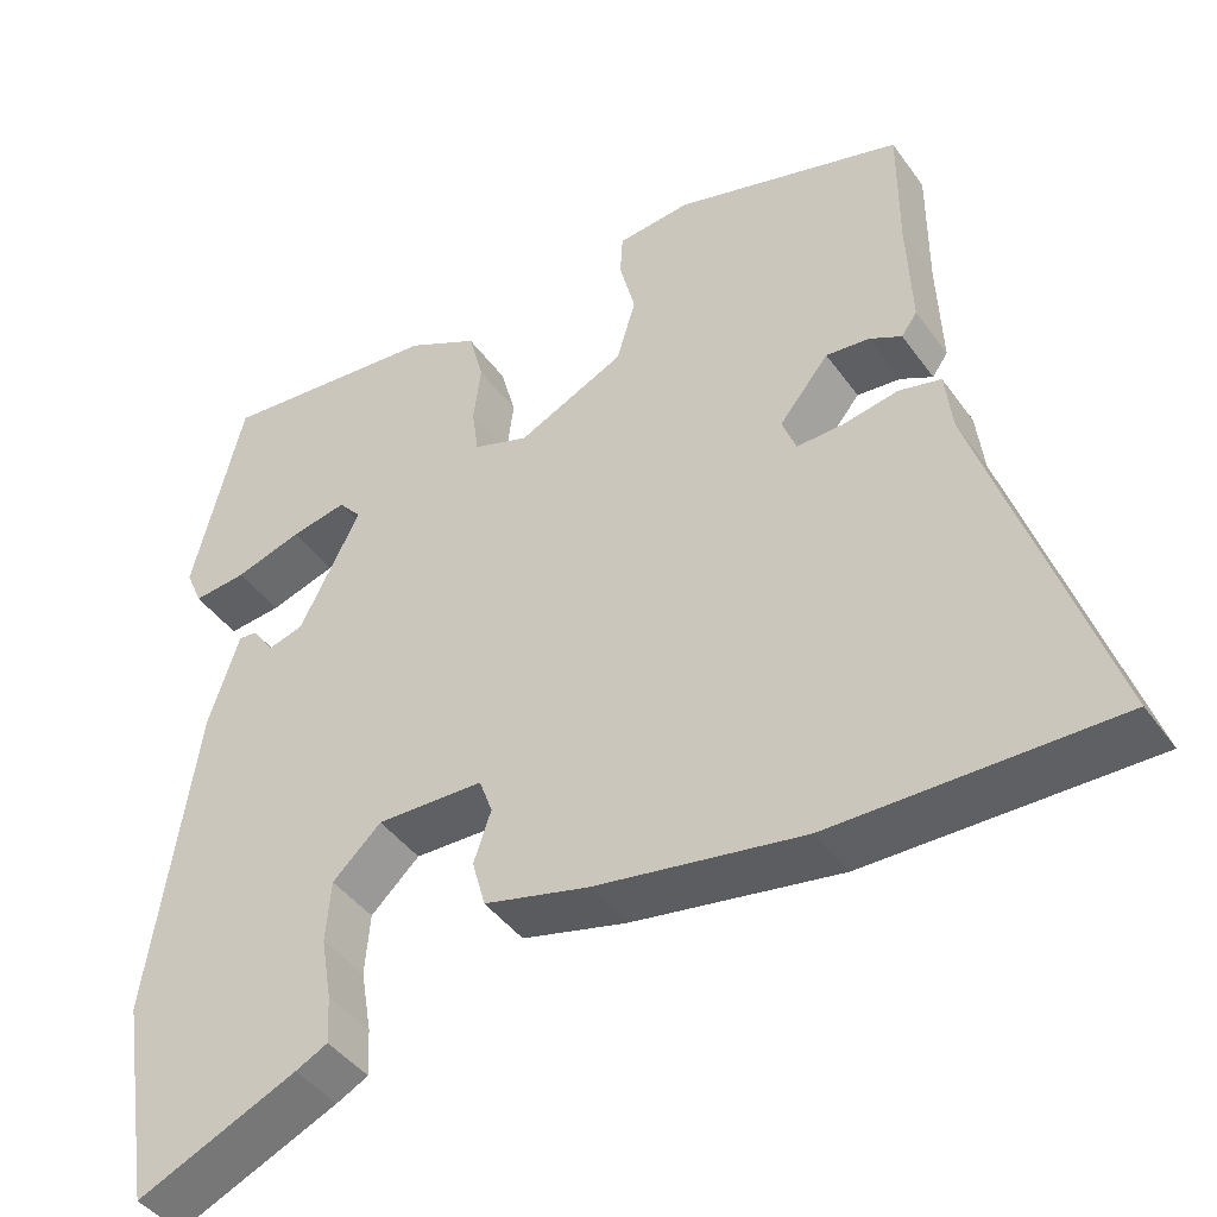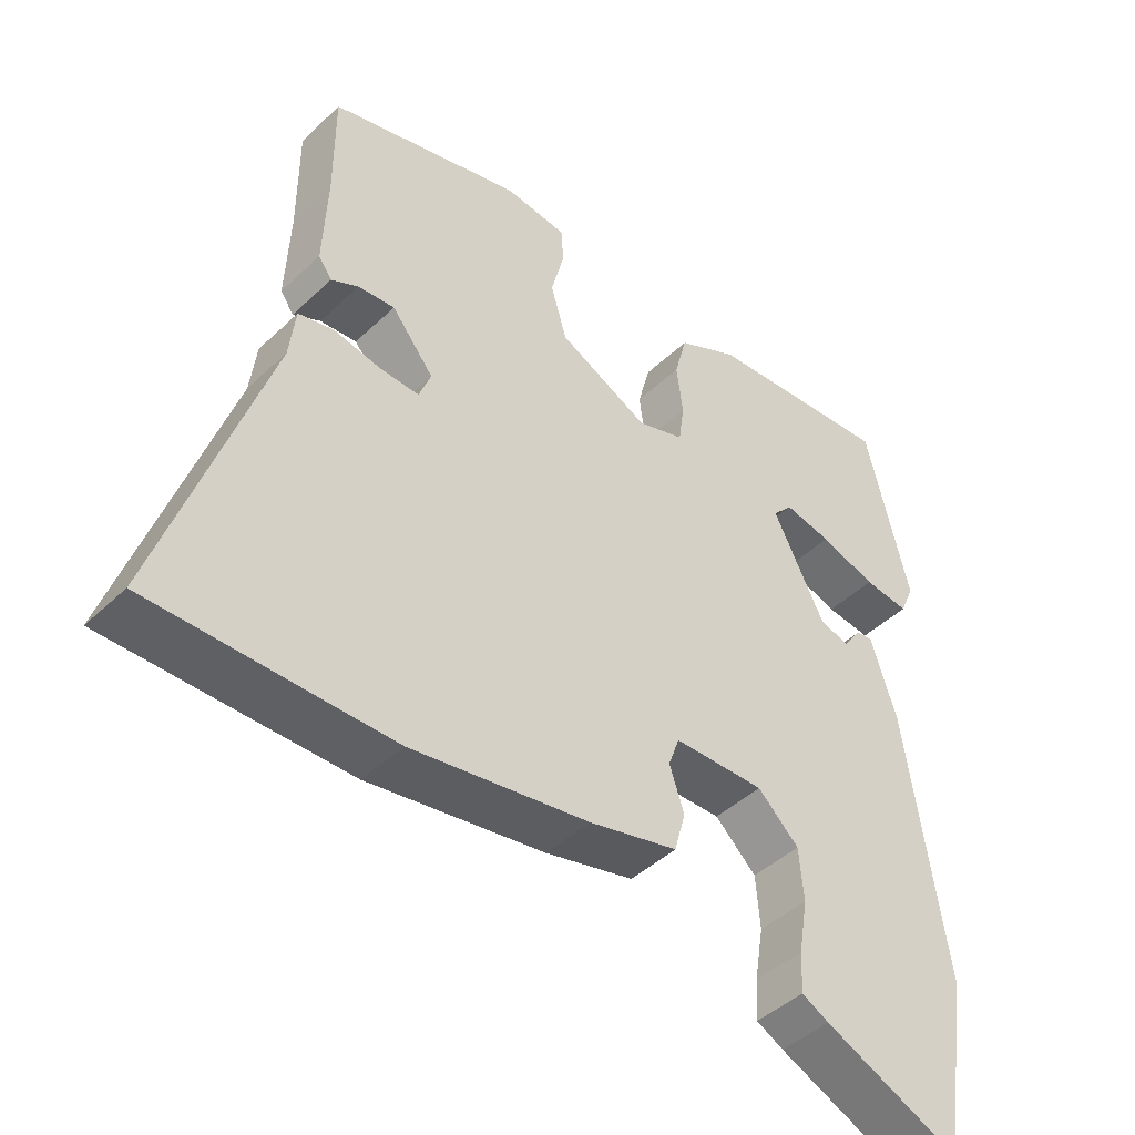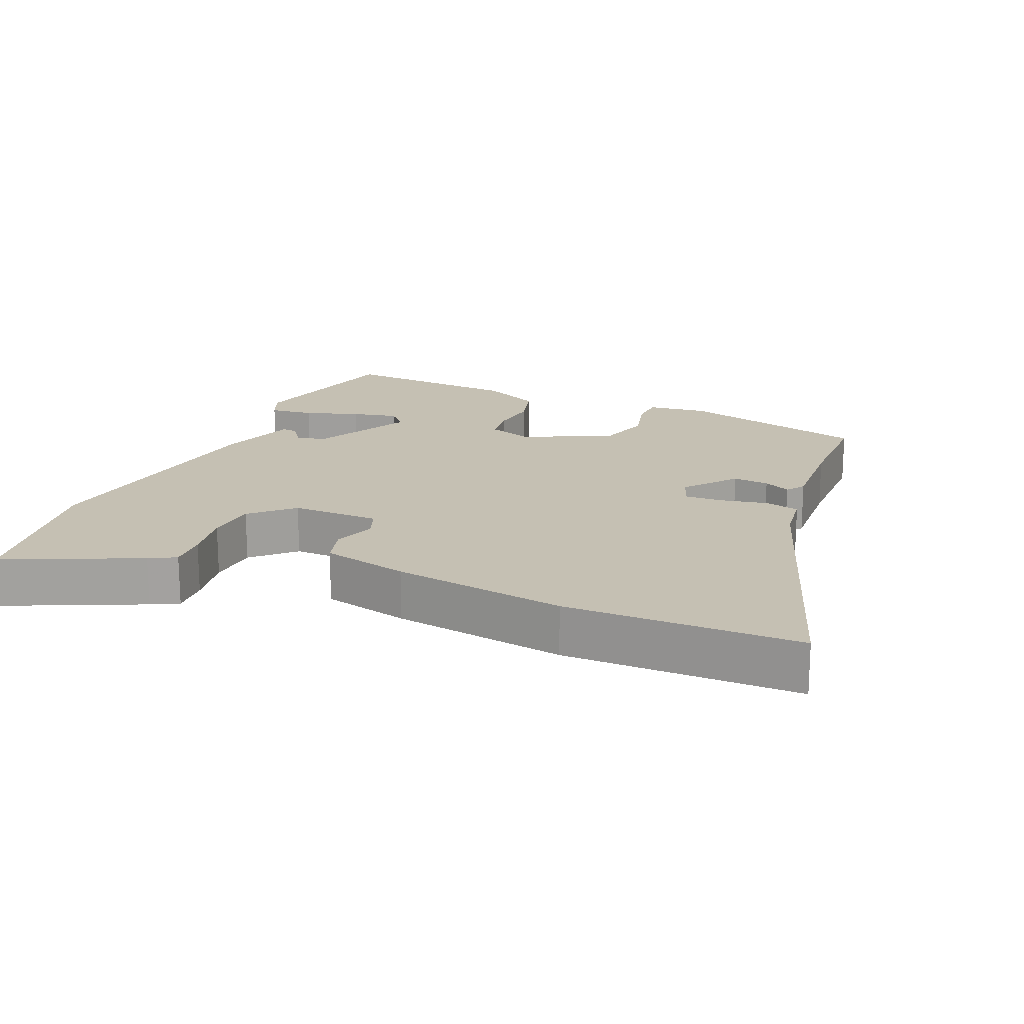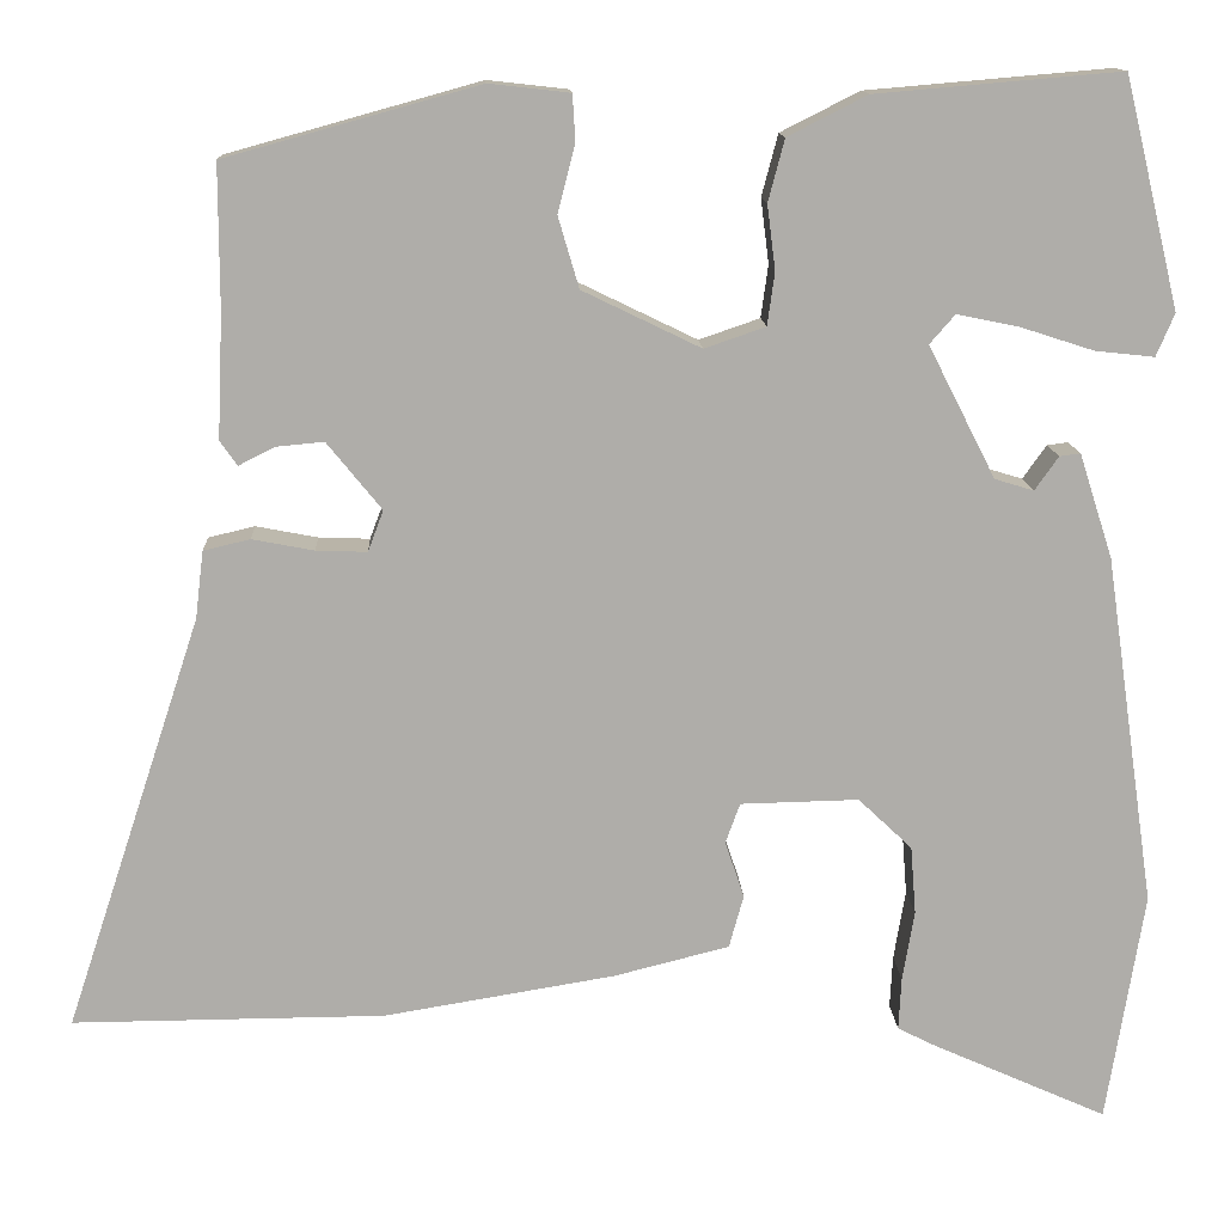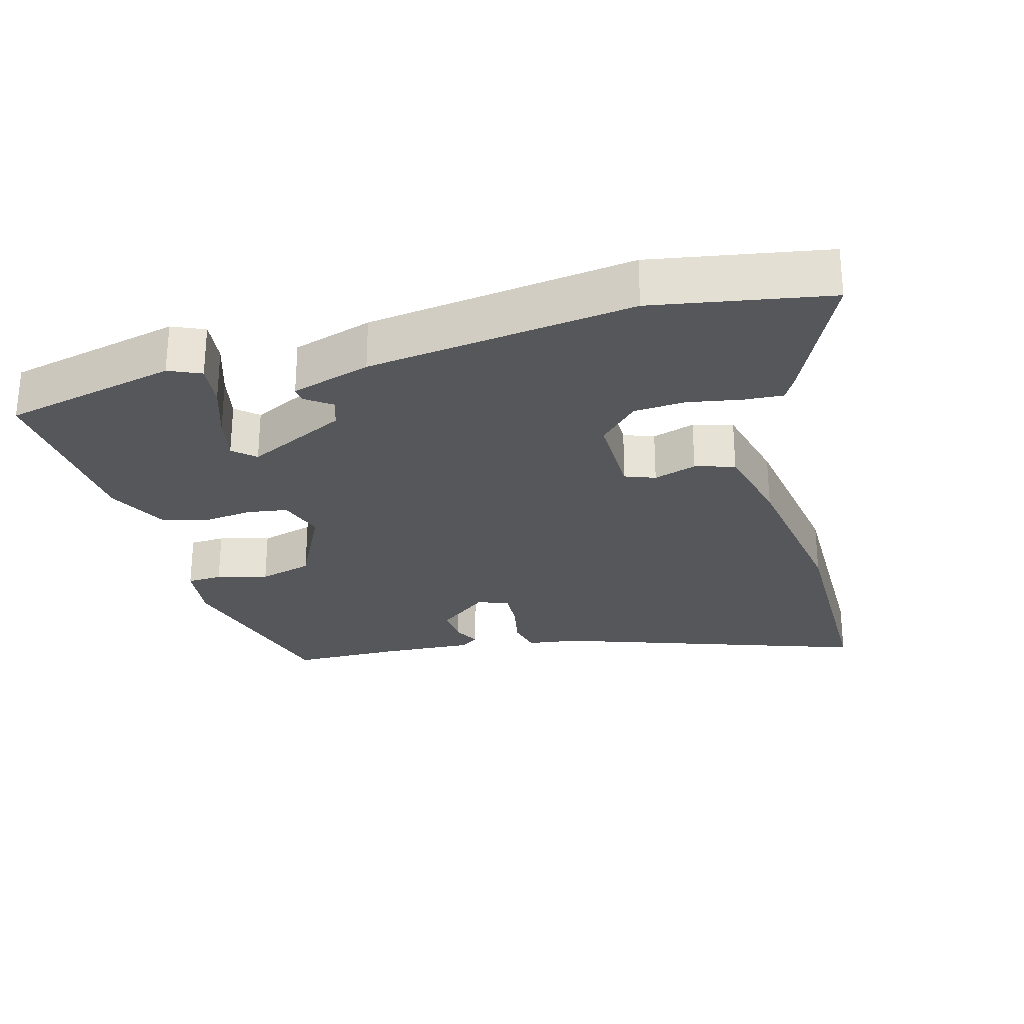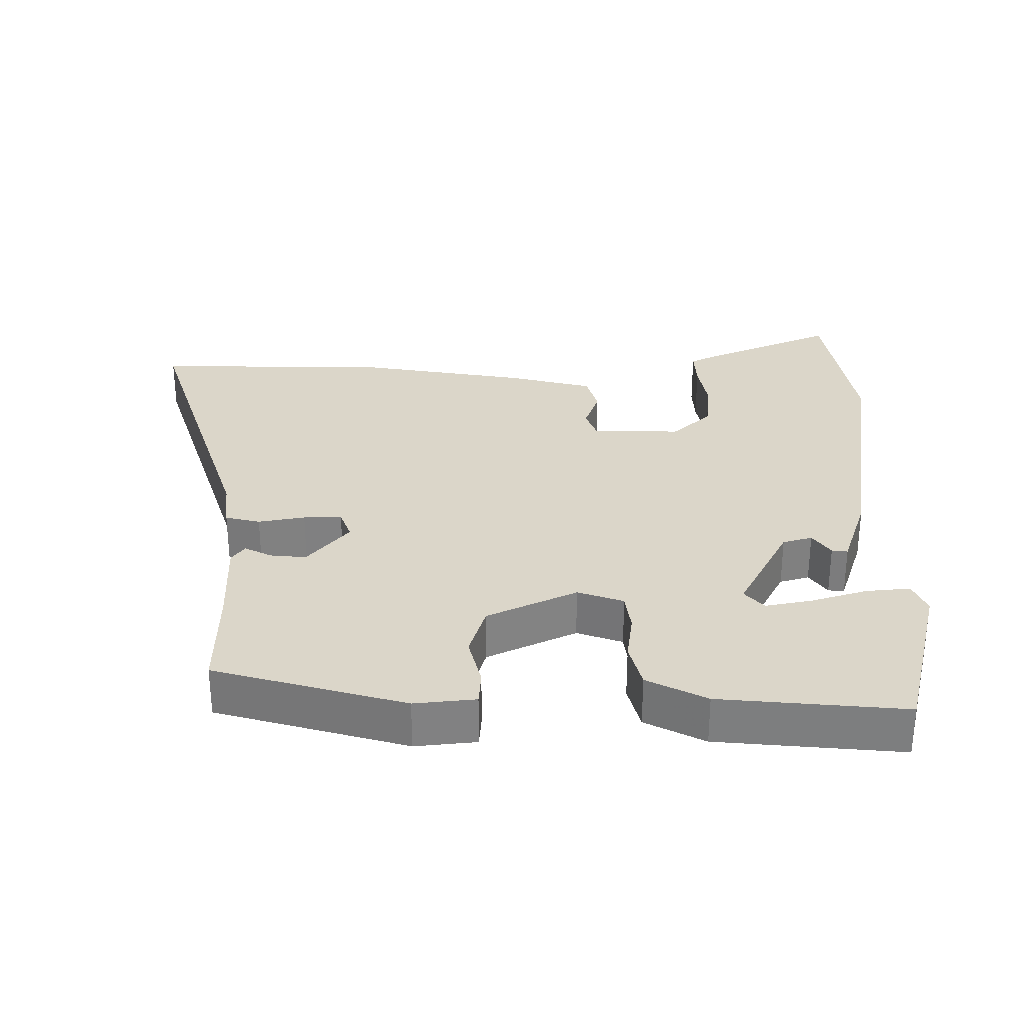
<metadata>
{"format":"obj","ext":"obj","renderer":"f3d","projection":"perspective","resolution":1024,"background":"white","views":[{"elev":-43.0,"azim":-147.2,"up":"+Z"},{"elev":-44.6,"azim":-42.4,"up":"+Z"},{"elev":18.1,"azim":-157.5,"up":"+Y"},{"elev":13.0,"azim":-2.7,"up":"+Z"},{"elev":-26.7,"azim":104.7,"up":"+Y"},{"elev":30.0,"azim":0.2,"up":"+Y"}]}
</metadata>
<code>
v -0.326 0.07 -0.499
v -0.668 0.07 -0.501
v -0.518 0.07 -0.047
v -0.509 0.07 0.027
v -0.458 0.07 0.039
v -0.39 0.07 0.026
v -0.334 0.07 0.024
v -0.317 0.07 0.069
v -0.377 0.07 0.143
v -0.43 0.07 0.138
v -0.469 0.07 0.118
v -0.488 0.07 0.145
v -0.482 0.07 0.281
v -0.482 0.07 0.438
v -0.204 0.07 0.515
v -0.115 0.07 0.505
v -0.112 0.07 0.454
v -0.131 0.07 0.38
v -0.108 0.07 0.302
v 0.022 0.07 0.239
v 0.089 0.07 0.262
v 0.097 0.07 0.32
v 0.088 0.07 0.391
v 0.106 0.07 0.459
v 0.193 0.07 0.503
v 0.462 0.07 0.526
v 0.523 0.07 0.274
v 0.503 0.07 0.227
v 0.438 0.07 0.234
v 0.357 0.07 0.26
v 0.289 0.07 0.274
v 0.261 0.07 0.242
v 0.335 0.07 0.097
v 0.378 0.07 0.084
v 0.404 0.07 0.121
v 0.427 0.07 0.124
v 0.464 0.07 0.009
v 0.52 0.07 -0.377
v 0.479 0.07 -0.631
v 0.284 0.07 -0.544
v 0.245 0.07 -0.524
v 0.248 0.07 -0.466
v 0.261 0.07 -0.389
v 0.255 0.07 -0.314
v 0.196 0.07 -0.258
v 0.066 0.07 -0.261
v 0.05 0.07 -0.305
v 0.071 0.07 -0.367
v 0.055 0.07 -0.425
v -0.072 0.07 -0.457
v -0.326 0 -0.499
v -0.668 0 -0.501
v -0.518 0 -0.047
v -0.509 0 0.027
v -0.458 0 0.039
v -0.39 0 0.026
v -0.334 0 0.024
v -0.317 0 0.069
v -0.377 0 0.143
v -0.43 0 0.138
v -0.469 0 0.118
v -0.488 0 0.145
v -0.482 0 0.281
v -0.482 0 0.438
v -0.204 0 0.515
v -0.115 0 0.505
v -0.112 0 0.454
v -0.131 0 0.38
v -0.108 0 0.302
v 0.022 0 0.239
v 0.089 0 0.262
v 0.097 0 0.32
v 0.088 0 0.391
v 0.106 0 0.459
v 0.193 0 0.503
v 0.462 0 0.526
v 0.523 0 0.274
v 0.503 0 0.227
v 0.438 0 0.234
v 0.357 0 0.26
v 0.289 0 0.274
v 0.261 0 0.242
v 0.335 0 0.097
v 0.378 0 0.084
v 0.404 0 0.121
v 0.427 0 0.124
v 0.464 0 0.009
v 0.52 0 -0.377
v 0.479 0 -0.631
v 0.284 0 -0.544
v 0.245 0 -0.524
v 0.248 0 -0.466
v 0.261 0 -0.389
v 0.255 0 -0.314
v 0.196 0 -0.258
v 0.066 0 -0.261
v 0.05 0 -0.305
v 0.071 0 -0.367
v 0.055 0 -0.425
v -0.072 0 -0.457
f 47 48 49 50
f 46 47 50 1
f 40 41 42 43
f 40 43 44
f 39 40 44
f 38 39 44
f 37 38 44 45
f 34 35 36 37
f 33 34 37 45
f 27 28 29 30
f 27 30 31
f 26 27 31
f 25 26 31 32
f 22 23 24 25
f 21 22 25 32
f 15 16 17 18
f 13 14 15 18
f 13 18 19
f 10 11 12 13
f 9 10 13 19
f 8 9 19 20
f 3 4 5 6
f 3 6 7
f 46 1 2 3
f 46 3 7
f 32 33 45 46
f 20 21 32 46
f 7 8 20 46
f 100 99 98 97
f 51 100 97 96
f 93 92 91 90
f 94 93 90
f 94 90 89
f 94 89 88
f 95 94 88 87
f 87 86 85 84
f 95 87 84 83
f 80 79 78 77
f 81 80 77
f 81 77 76
f 82 81 76 75
f 75 74 73 72
f 82 75 72 71
f 68 67 66 65
f 68 65 64 63
f 69 68 63
f 63 62 61 60
f 69 63 60 59
f 70 69 59 58
f 56 55 54 53
f 57 56 53
f 53 52 51 96
f 57 53 96
f 96 95 83 82
f 96 82 71 70
f 96 70 58 57
f 1 51 52 2
f 2 52 53 3
f 3 53 54 4
f 4 54 55 5
f 5 55 56 6
f 6 56 57 7
f 7 57 58 8
f 8 58 59 9
f 9 59 60 10
f 10 60 61 11
f 11 61 62 12
f 12 62 63 13
f 13 63 64 14
f 14 64 65 15
f 15 65 66 16
f 16 66 67 17
f 17 67 68 18
f 18 68 69 19
f 19 69 70 20
f 20 70 71 21
f 21 71 72 22
f 22 72 73 23
f 23 73 74 24
f 24 74 75 25
f 25 75 76 26
f 26 76 77 27
f 27 77 78 28
f 28 78 79 29
f 29 79 80 30
f 30 80 81 31
f 31 81 82 32
f 32 82 83 33
f 33 83 84 34
f 34 84 85 35
f 35 85 86 36
f 36 86 87 37
f 37 87 88 38
f 38 88 89 39
f 39 89 90 40
f 40 90 91 41
f 41 91 92 42
f 42 92 93 43
f 43 93 94 44
f 44 94 95 45
f 45 95 96 46
f 46 96 97 47
f 47 97 98 48
f 48 98 99 49
f 49 99 100 50
f 50 100 51 1

</code>
